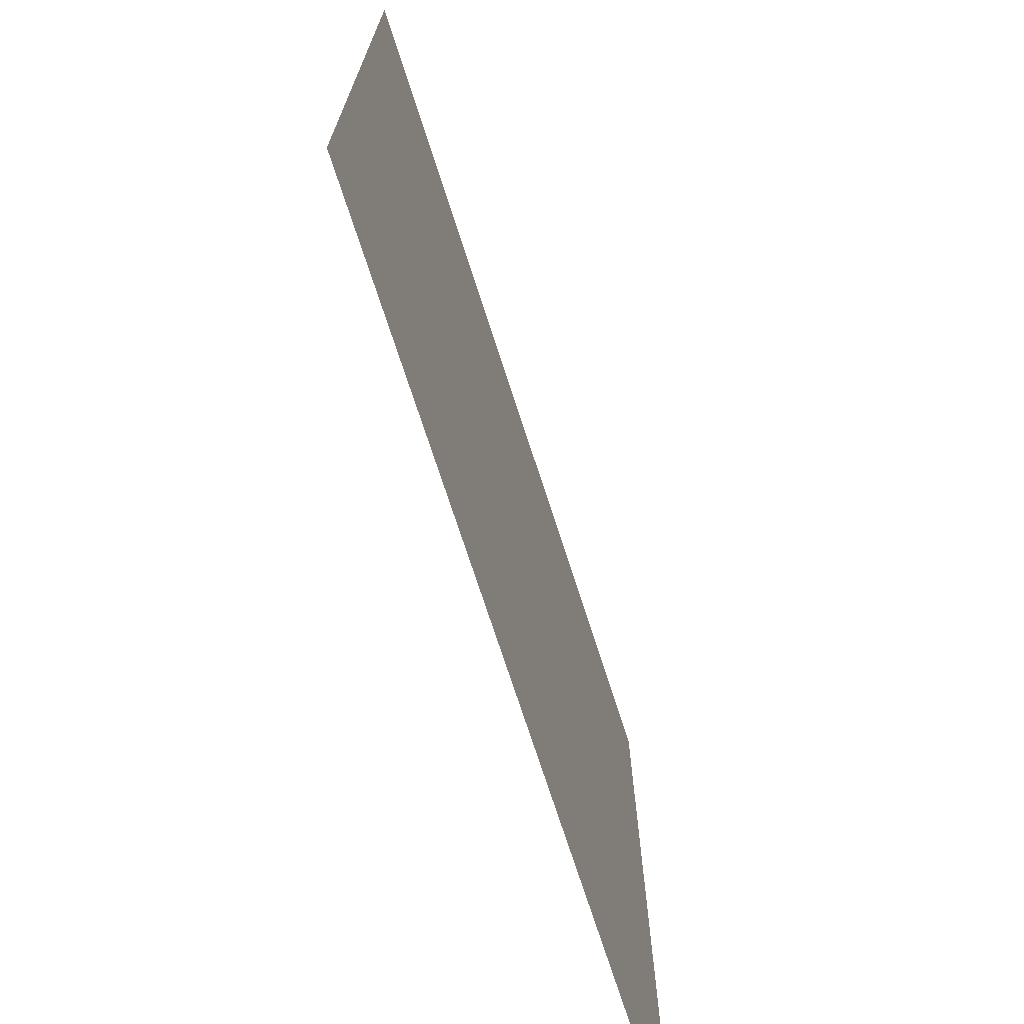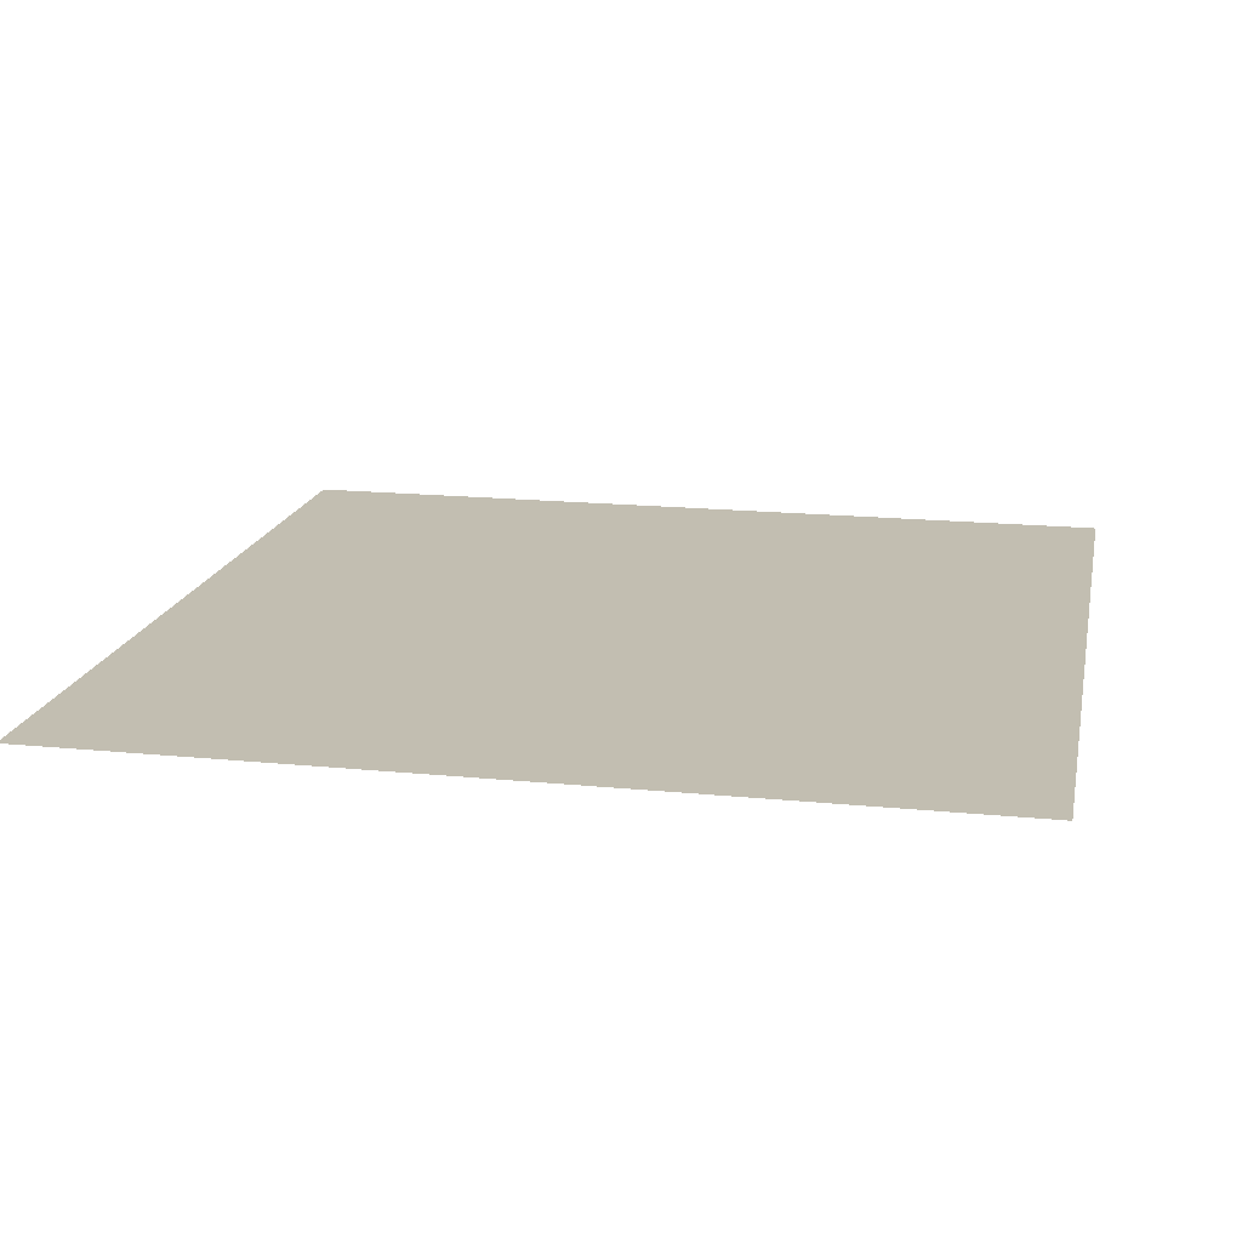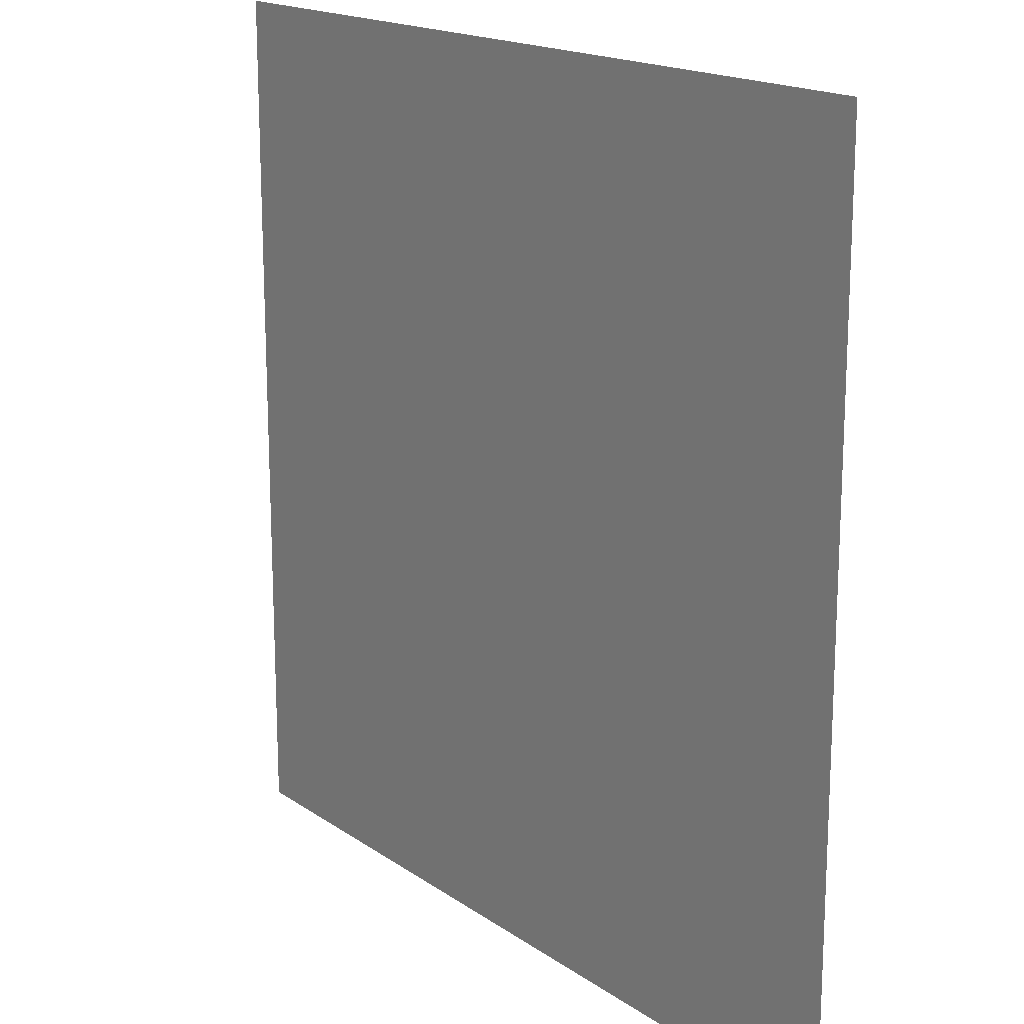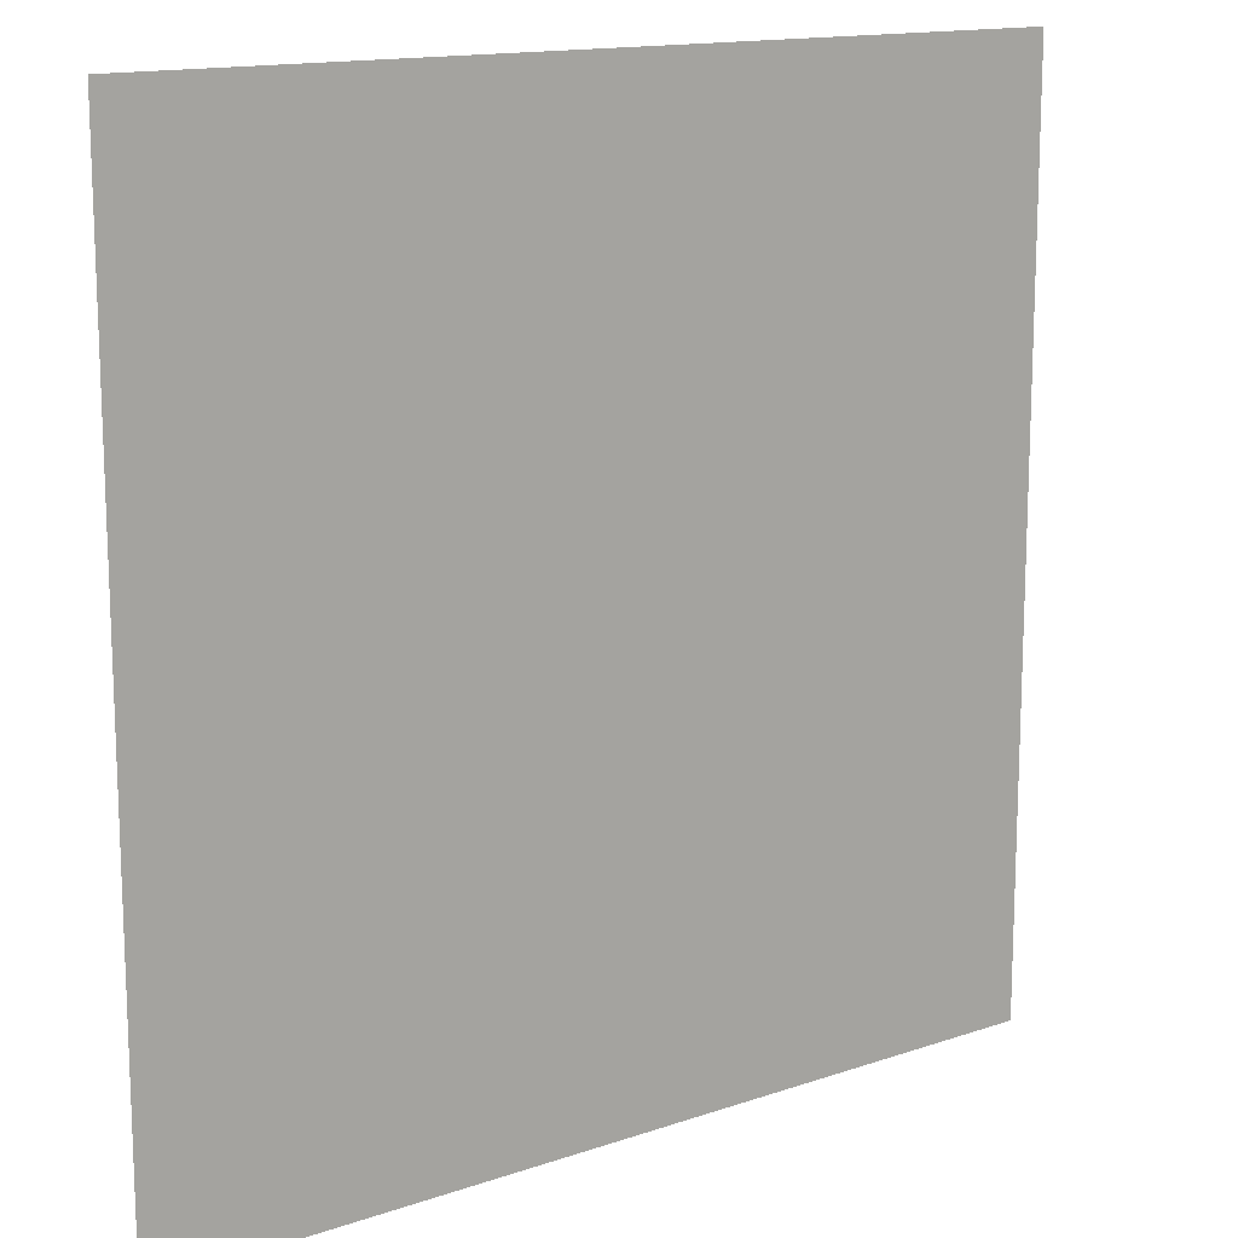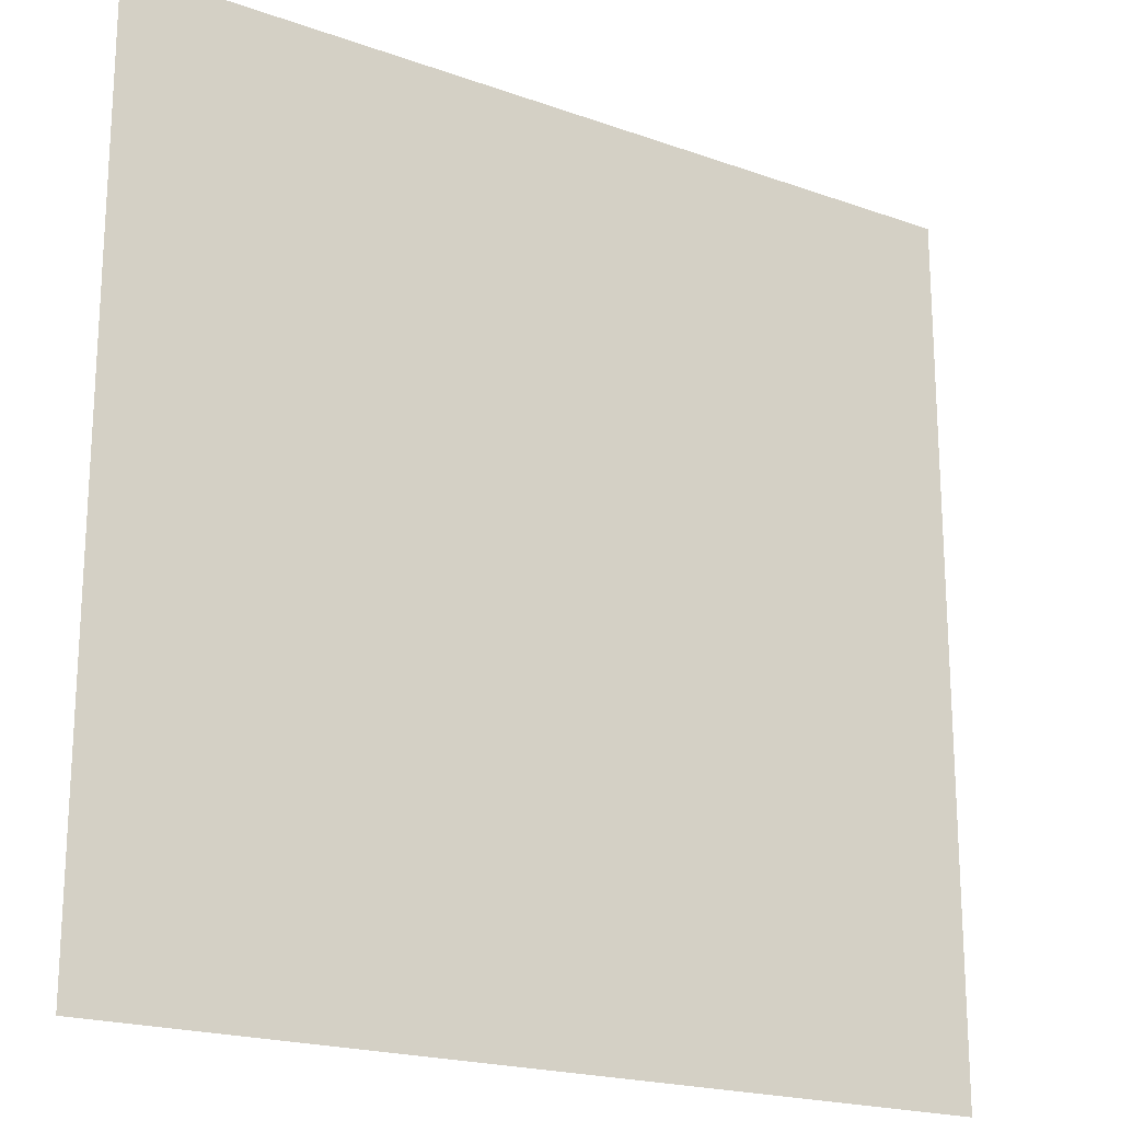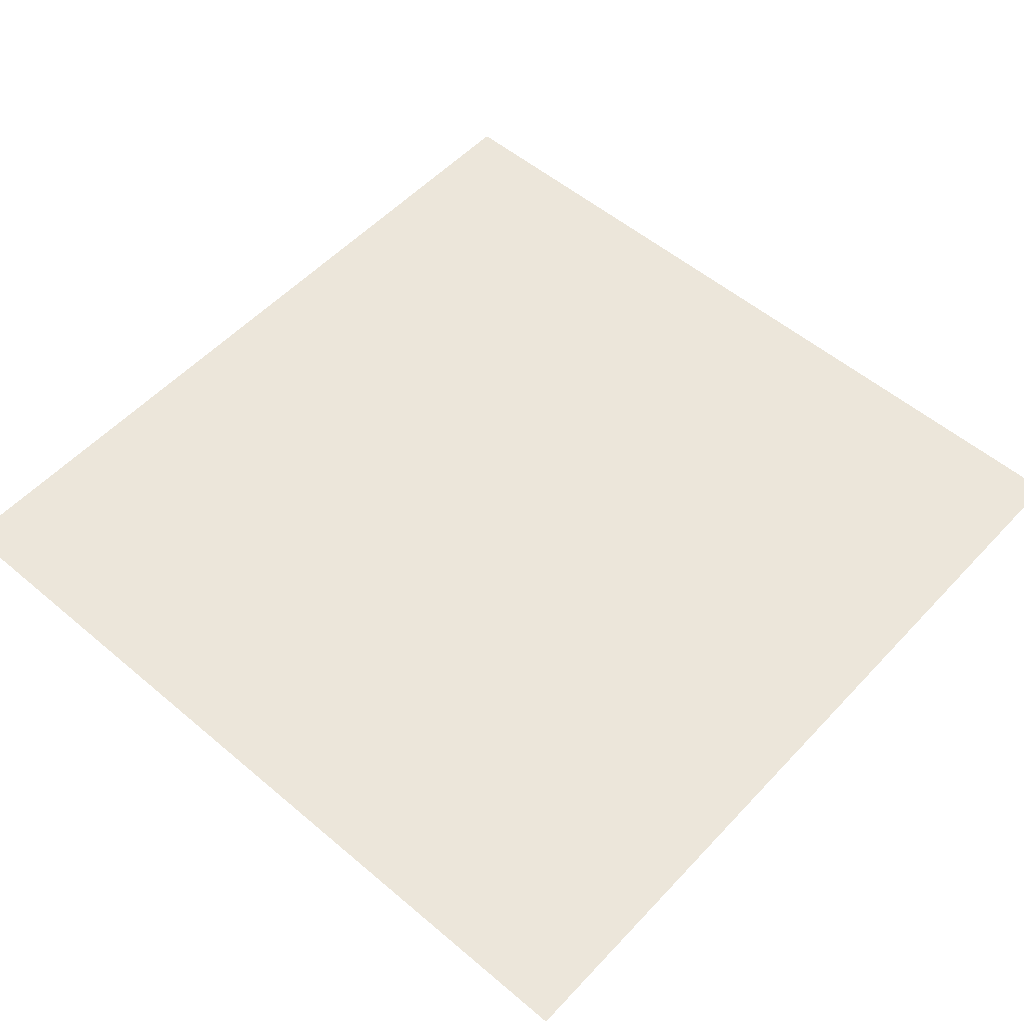
<metadata>
{"format":"obj","ext":"obj","renderer":"f3d","projection":"perspective","resolution":1024,"background":"white","views":[{"elev":-72.4,"azim":-72.1,"up":"+Y"},{"elev":17.1,"azim":11.4,"up":"+Z"},{"elev":17.2,"azim":53.3,"up":"+Y"},{"elev":14.3,"azim":143.2,"up":"+Y"},{"elev":-19.9,"azim":146.5,"up":"+Y"},{"elev":54.2,"azim":-48.1,"up":"+Z"}]}
</metadata>
<code>
v -4.48 -9.6 0
v -5.12 -9.6 0
v -5.12 -8.96 0
v -4.48 -8.96 0
v -5.12 -9.6 0
v -5.76 -9.6 0
v -5.76 -8.96 0
v -5.12 -8.96 0
v -4.48 -10.24 0
v -5.12 -10.24 0
v -5.12 -9.6 0
v -4.48 -9.6 0
v -5.12 -10.24 0
v -5.76 -10.24 0
v -5.76 -9.6 0
v -5.12 -9.6 0
g BM2._mesh_0215
f 1 2 3 4
f 5 6 7 8
f 9 10 11 12
f 13 14 15 16

</code>
